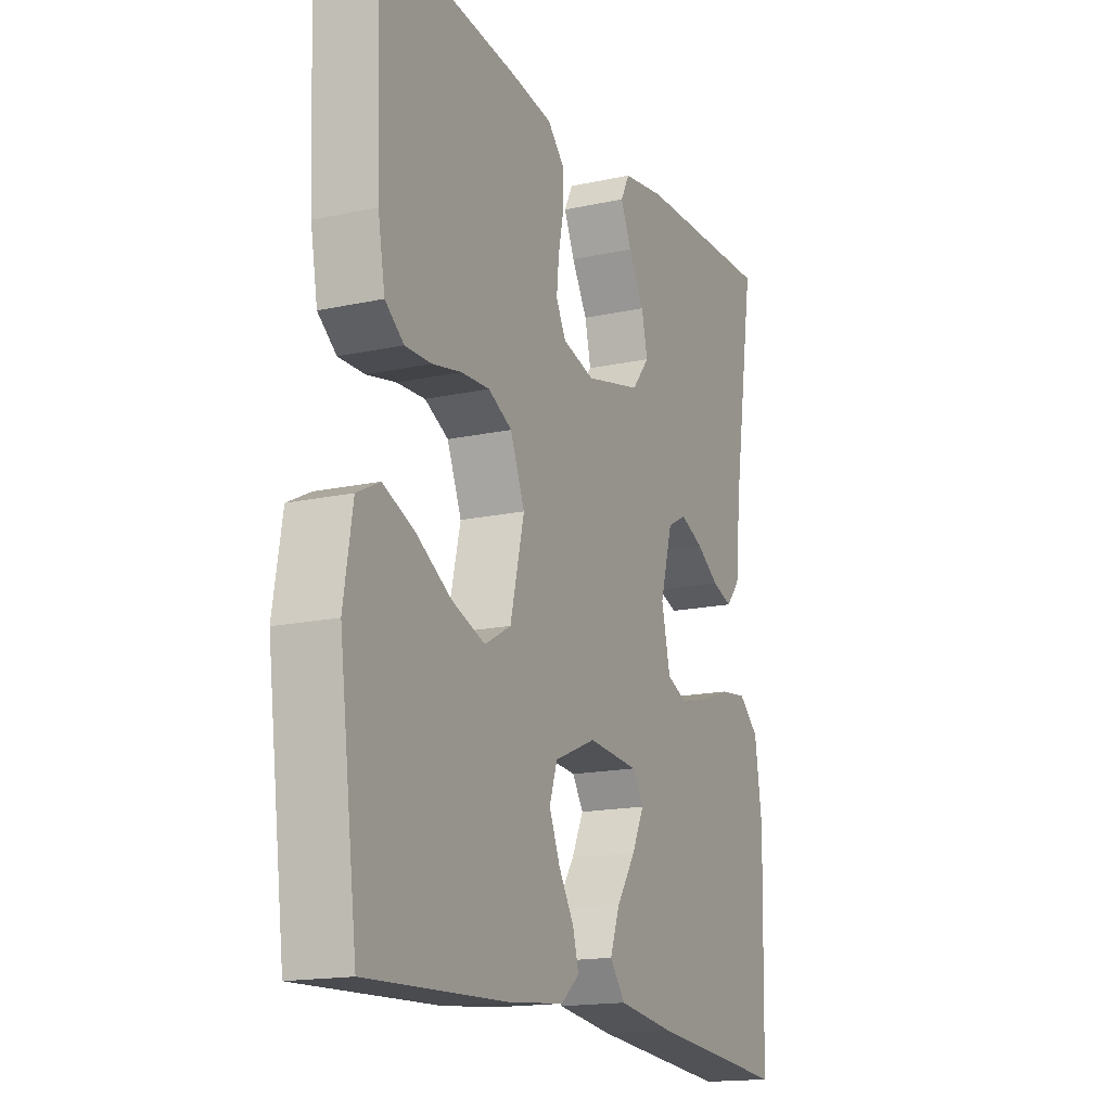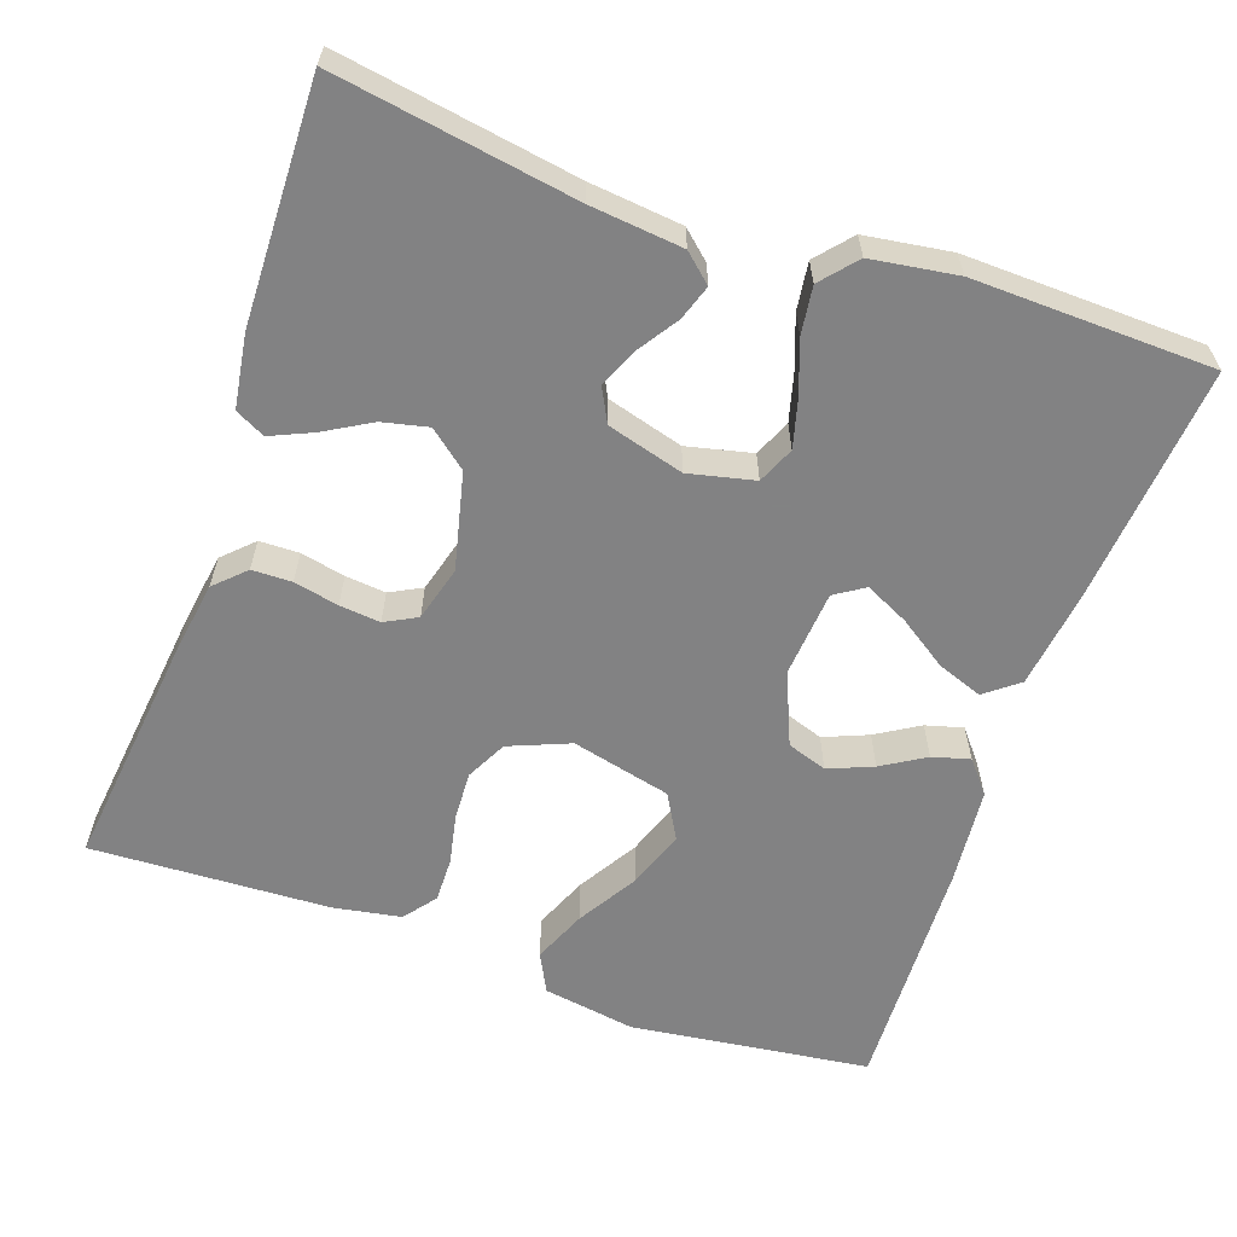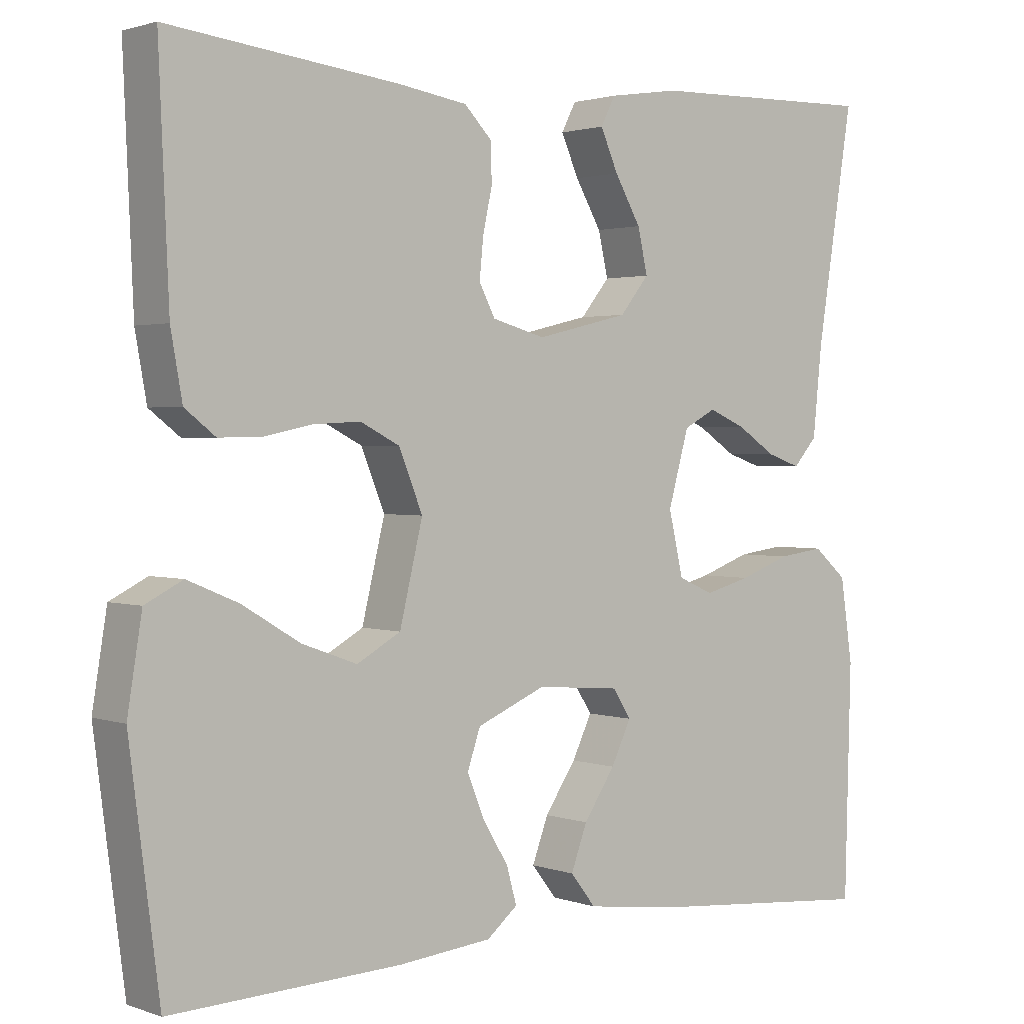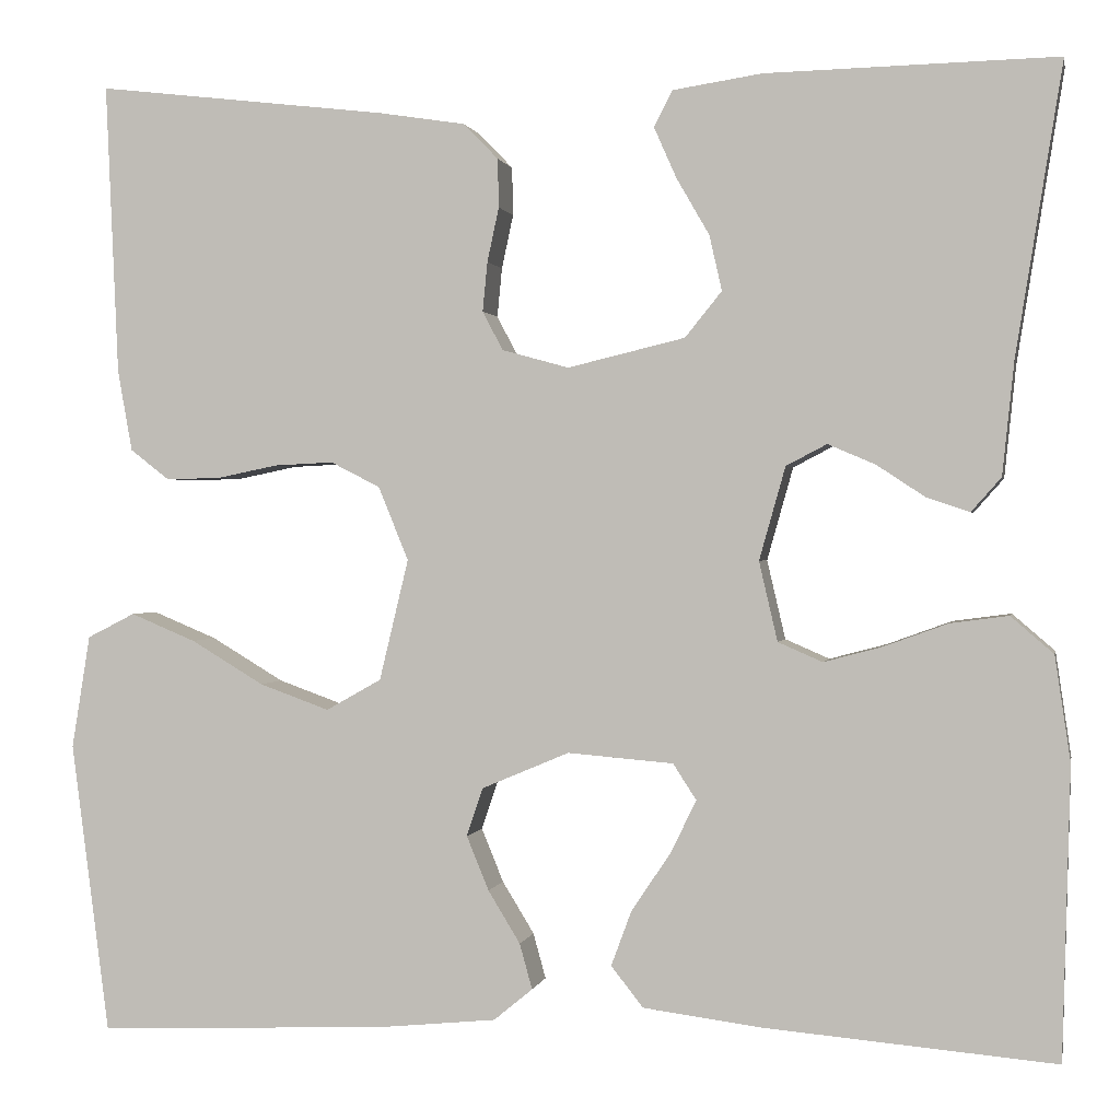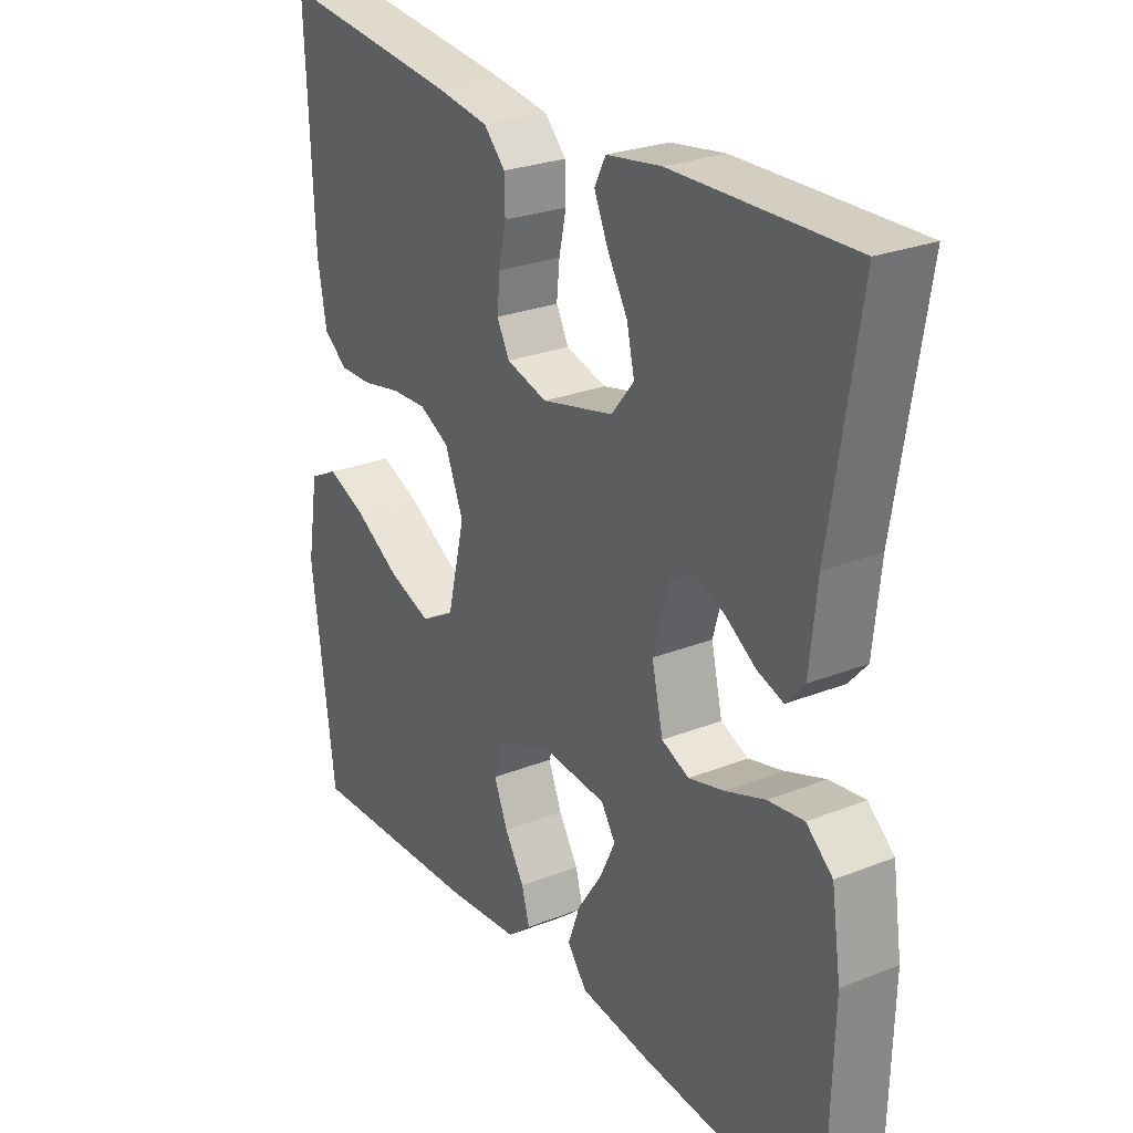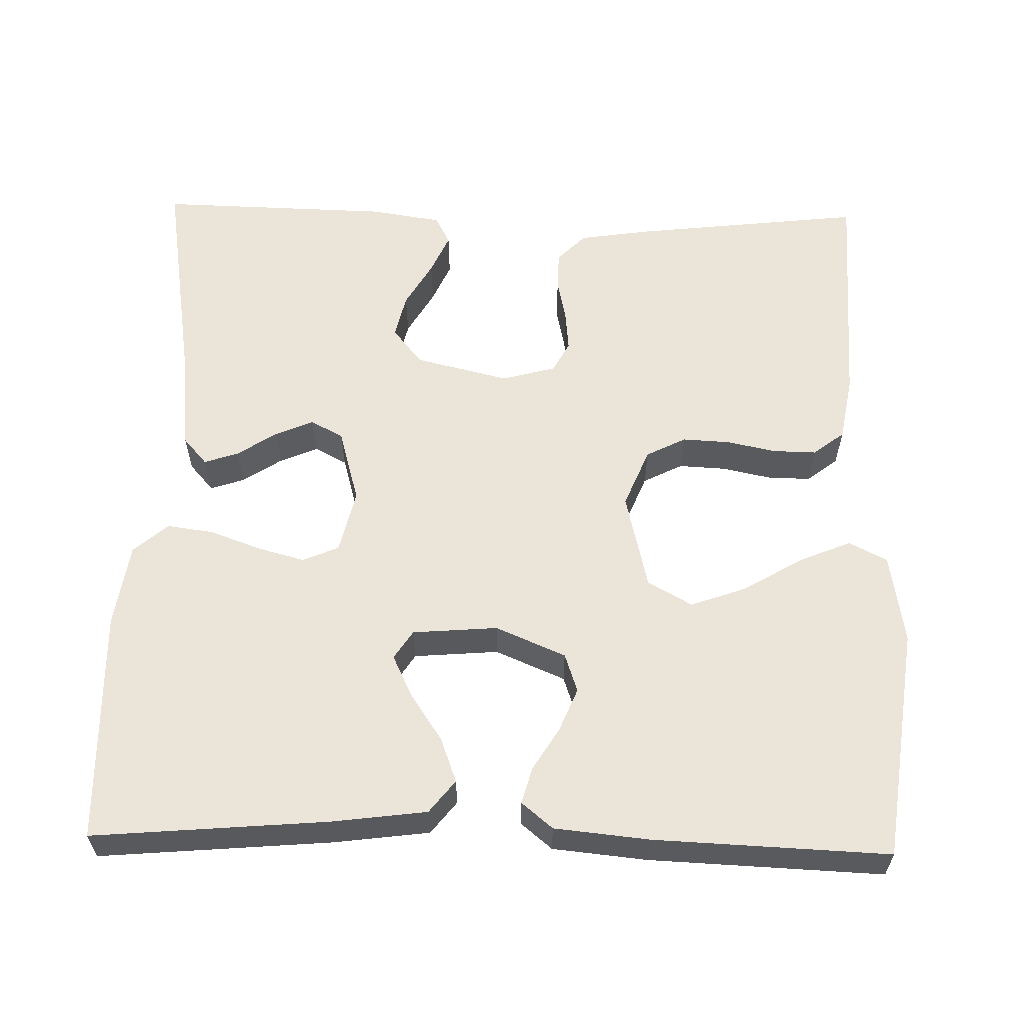
<metadata>
{"format":"obj","ext":"obj","renderer":"f3d","projection":"perspective","resolution":1024,"background":"white","views":[{"elev":-16.4,"azim":-65.8,"up":"+Z"},{"elev":-60.9,"azim":70.7,"up":"+Y"},{"elev":1.8,"azim":-39.1,"up":"+Z"},{"elev":0.7,"azim":11.2,"up":"+Z"},{"elev":26.2,"azim":58.0,"up":"+Z"},{"elev":59.5,"azim":-178.6,"up":"+Y"}]}
</metadata>
<code>
v -0.5 0.07 -0.5
v -0.539 0.07 -0.2
v -0.52 0.07 -0.083
v -0.471 0.07 -0.058
v -0.404 0.07 -0.086
v -0.329 0.07 -0.131
v -0.257 0.07 -0.157
v -0.2 0.07 -0.125
v -0.17 0.07 0
v -0.201 0.07 0.076
v -0.252 0.07 0.102
v -0.313 0.07 0.099
v -0.376 0.07 0.086
v -0.432 0.07 0.085
v -0.472 0.07 0.116
v -0.487 0.07 0.2
v -0.5 0.07 0.5
v -0.2 0.07 0.465
v -0.11 0.07 0.451
v -0.074 0.07 0.414
v -0.073 0.07 0.364
v -0.085 0.07 0.308
v -0.09 0.07 0.257
v -0.069 0.07 0.217
v 0 0.07 0.198
v 0.121 0.07 0.227
v 0.159 0.07 0.274
v 0.146 0.07 0.331
v 0.112 0.07 0.39
v 0.089 0.07 0.442
v 0.108 0.07 0.479
v 0.2 0.07 0.493
v 0.5 0.07 0.5
v 0.452 0.07 0.2
v 0.44 0.07 0.084
v 0.409 0.07 0.049
v 0.365 0.07 0.064
v 0.315 0.07 0.097
v 0.266 0.07 0.118
v 0.224 0.07 0.096
v 0.197 0.07 0
v 0.216 0.07 -0.082
v 0.262 0.07 -0.102
v 0.322 0.07 -0.086
v 0.388 0.07 -0.062
v 0.448 0.07 -0.054
v 0.492 0.07 -0.092
v 0.508 0.07 -0.2
v 0.5 0.07 -0.5
v 0.2 0.07 -0.474
v 0.078 0.07 -0.458
v 0.045 0.07 -0.416
v 0.066 0.07 -0.359
v 0.107 0.07 -0.298
v 0.133 0.07 -0.244
v 0.109 0.07 -0.207
v 0 0.07 -0.198
v -0.09 0.07 -0.236
v -0.107 0.07 -0.286
v -0.084 0.07 -0.342
v -0.051 0.07 -0.396
v -0.038 0.07 -0.443
v -0.078 0.07 -0.476
v -0.2 0.07 -0.488
v -0.5 0 -0.5
v -0.539 0 -0.2
v -0.52 0 -0.083
v -0.471 0 -0.058
v -0.404 0 -0.086
v -0.329 0 -0.131
v -0.257 0 -0.157
v -0.2 0 -0.125
v -0.17 0 0
v -0.201 0 0.076
v -0.252 0 0.102
v -0.313 0 0.099
v -0.376 0 0.086
v -0.432 0 0.085
v -0.472 0 0.116
v -0.487 0 0.2
v -0.5 0 0.5
v -0.2 0 0.465
v -0.11 0 0.451
v -0.074 0 0.414
v -0.073 0 0.364
v -0.085 0 0.308
v -0.09 0 0.257
v -0.069 0 0.217
v 0 0 0.198
v 0.121 0 0.227
v 0.159 0 0.274
v 0.146 0 0.331
v 0.112 0 0.39
v 0.089 0 0.442
v 0.108 0 0.479
v 0.2 0 0.493
v 0.5 0 0.5
v 0.452 0 0.2
v 0.44 0 0.084
v 0.409 0 0.049
v 0.365 0 0.064
v 0.315 0 0.097
v 0.266 0 0.118
v 0.224 0 0.096
v 0.197 0 0
v 0.216 0 -0.082
v 0.262 0 -0.102
v 0.322 0 -0.086
v 0.388 0 -0.062
v 0.448 0 -0.054
v 0.492 0 -0.092
v 0.508 0 -0.2
v 0.5 0 -0.5
v 0.2 0 -0.474
v 0.078 0 -0.458
v 0.045 0 -0.416
v 0.066 0 -0.359
v 0.107 0 -0.298
v 0.133 0 -0.244
v 0.109 0 -0.207
v 0 0 -0.198
v -0.09 0 -0.236
v -0.107 0 -0.286
v -0.084 0 -0.342
v -0.051 0 -0.396
v -0.038 0 -0.443
v -0.078 0 -0.476
v -0.2 0 -0.488
f 60 61 62 63
f 59 60 63 64
f 58 59 64 1
f 51 52 53 54
f 51 54 55
f 50 51 55
f 49 50 55
f 48 49 55 56
f 44 45 46 47
f 43 44 47 48
f 35 36 37 38
f 34 35 38 39
f 33 34 39
f 32 33 39 40
f 28 29 30 31
f 28 31 32 40
f 19 20 21 22
f 19 22 23
f 18 19 23
f 17 18 23 24
f 15 16 17 24
f 12 13 14 15
f 11 12 15 24
f 3 4 5 6
f 3 6 7
f 58 1 2 3
f 58 3 7
f 57 58 7 8
f 43 48 56 57
f 42 43 57 8
f 41 42 8 9
f 40 41 9 10
f 27 28 40
f 26 27 40
f 25 26 40 10
f 10 11 24 25
f 127 126 125 124
f 128 127 124 123
f 65 128 123 122
f 118 117 116 115
f 119 118 115
f 119 115 114
f 119 114 113
f 120 119 113 112
f 111 110 109 108
f 112 111 108 107
f 102 101 100 99
f 103 102 99 98
f 103 98 97
f 104 103 97 96
f 95 94 93 92
f 104 96 95 92
f 86 85 84 83
f 87 86 83
f 87 83 82
f 88 87 82 81
f 88 81 80 79
f 79 78 77 76
f 88 79 76 75
f 70 69 68 67
f 71 70 67
f 67 66 65 122
f 71 67 122
f 72 71 122 121
f 121 120 112 107
f 72 121 107 106
f 73 72 106 105
f 74 73 105 104
f 104 92 91
f 104 91 90
f 74 104 90 89
f 89 88 75 74
f 1 65 66 2
f 2 66 67 3
f 3 67 68 4
f 4 68 69 5
f 5 69 70 6
f 6 70 71 7
f 7 71 72 8
f 8 72 73 9
f 9 73 74 10
f 10 74 75 11
f 11 75 76 12
f 12 76 77 13
f 13 77 78 14
f 14 78 79 15
f 15 79 80 16
f 16 80 81 17
f 17 81 82 18
f 18 82 83 19
f 19 83 84 20
f 20 84 85 21
f 21 85 86 22
f 22 86 87 23
f 23 87 88 24
f 24 88 89 25
f 25 89 90 26
f 26 90 91 27
f 27 91 92 28
f 28 92 93 29
f 29 93 94 30
f 30 94 95 31
f 31 95 96 32
f 32 96 97 33
f 33 97 98 34
f 34 98 99 35
f 35 99 100 36
f 36 100 101 37
f 37 101 102 38
f 38 102 103 39
f 39 103 104 40
f 40 104 105 41
f 41 105 106 42
f 42 106 107 43
f 43 107 108 44
f 44 108 109 45
f 45 109 110 46
f 46 110 111 47
f 47 111 112 48
f 48 112 113 49
f 49 113 114 50
f 50 114 115 51
f 51 115 116 52
f 52 116 117 53
f 53 117 118 54
f 54 118 119 55
f 55 119 120 56
f 56 120 121 57
f 57 121 122 58
f 58 122 123 59
f 59 123 124 60
f 60 124 125 61
f 61 125 126 62
f 62 126 127 63
f 63 127 128 64
f 64 128 65 1

</code>
